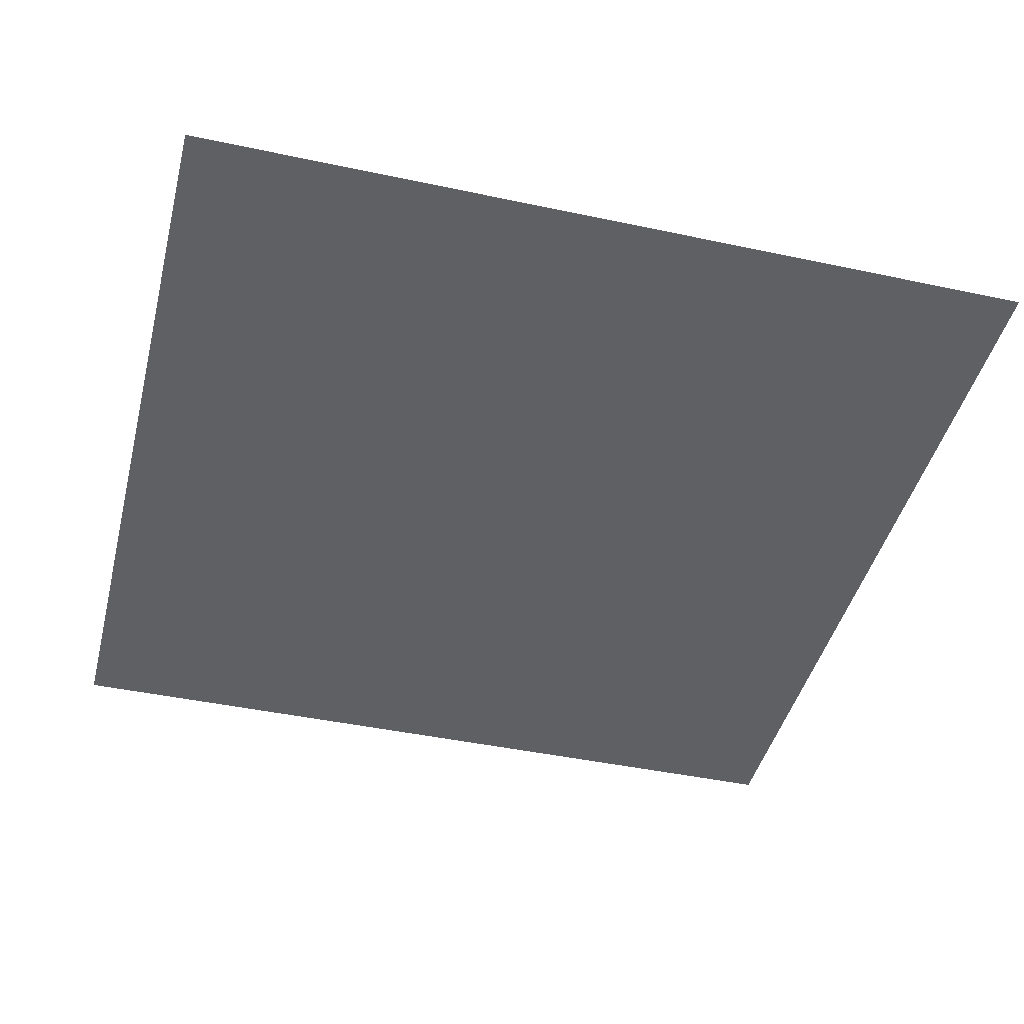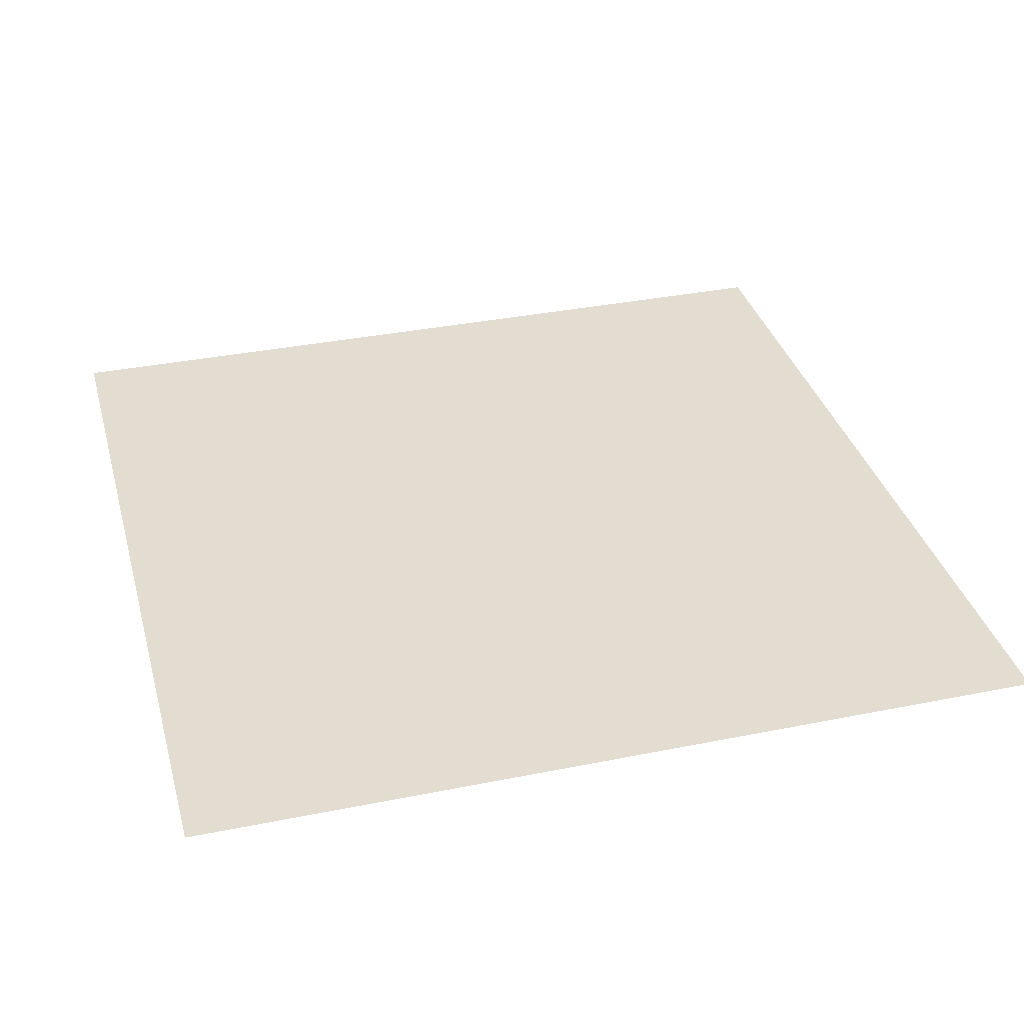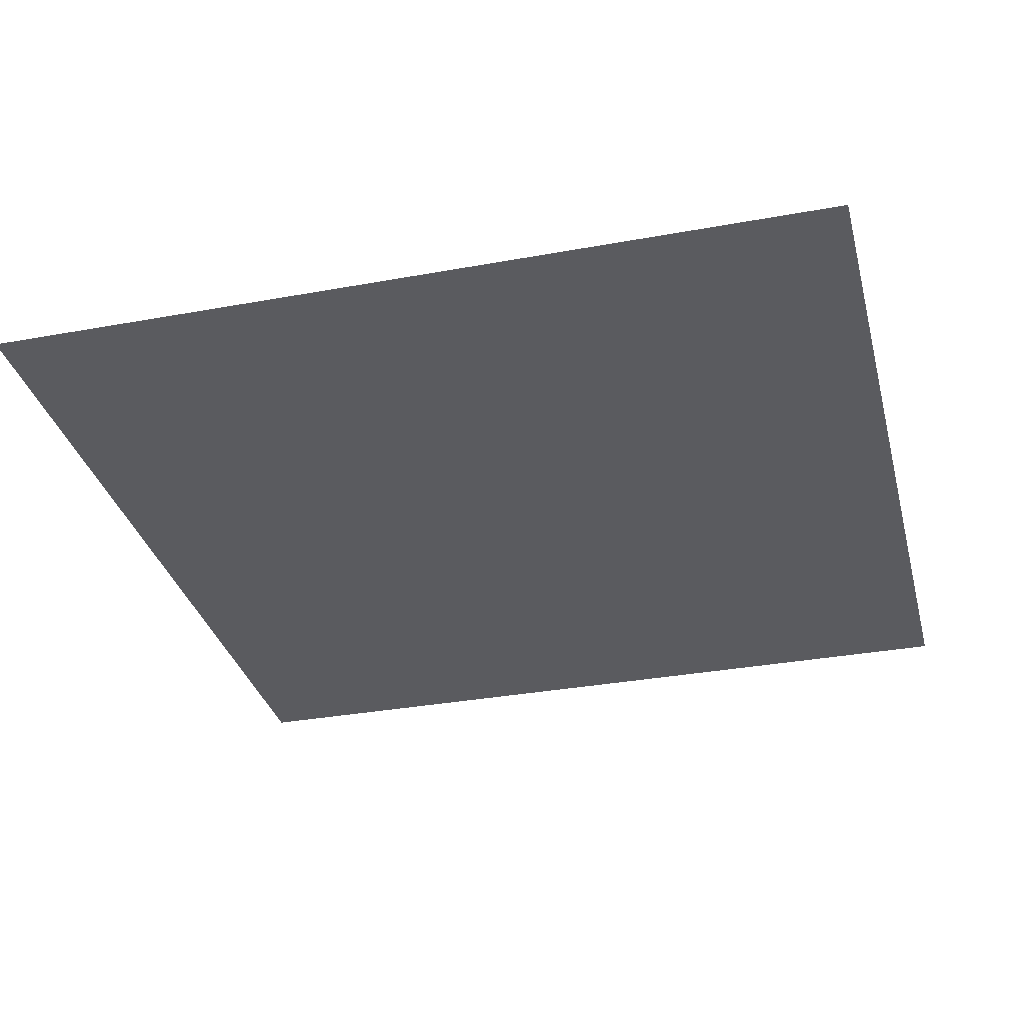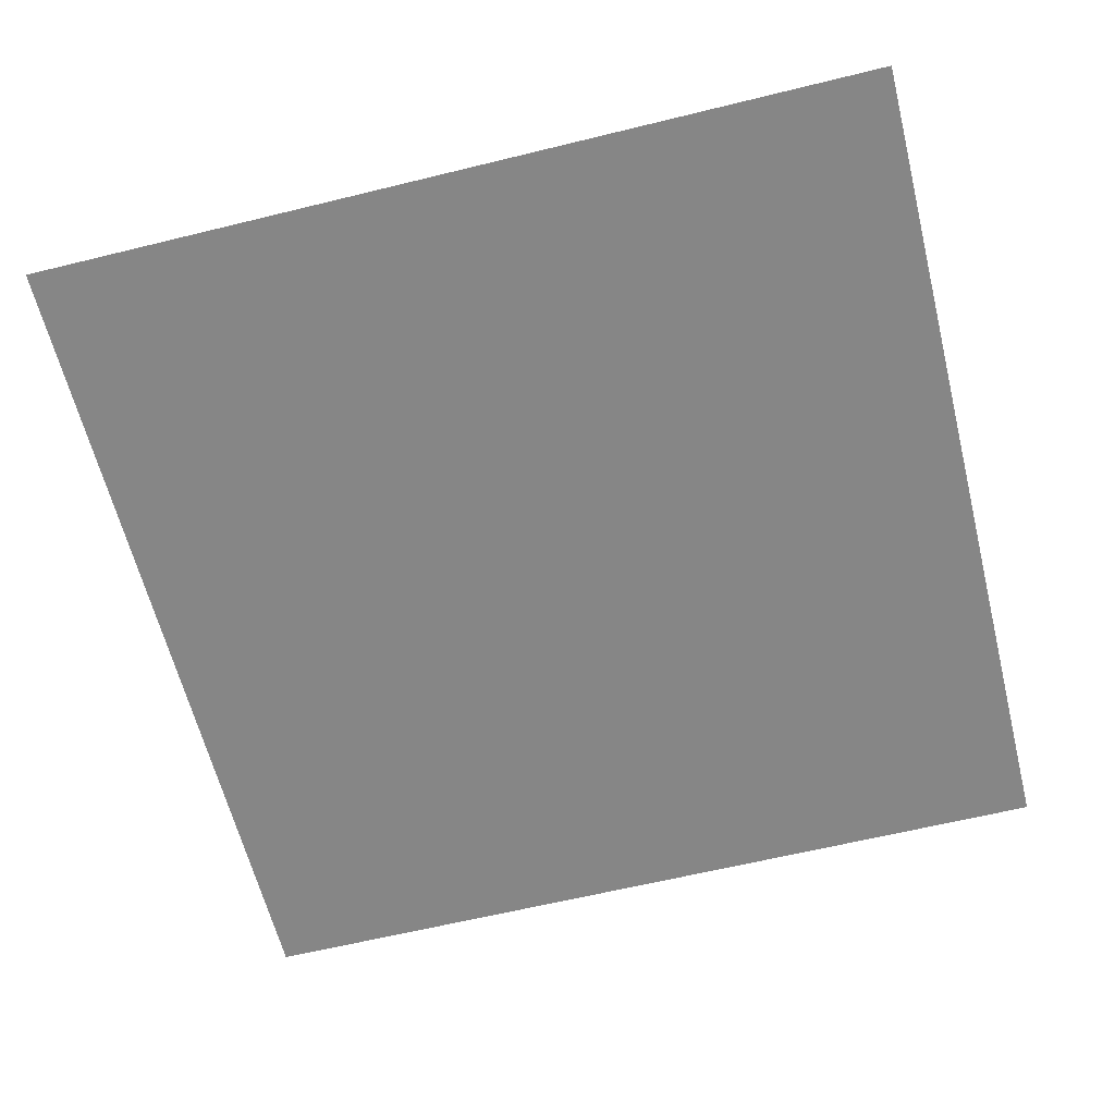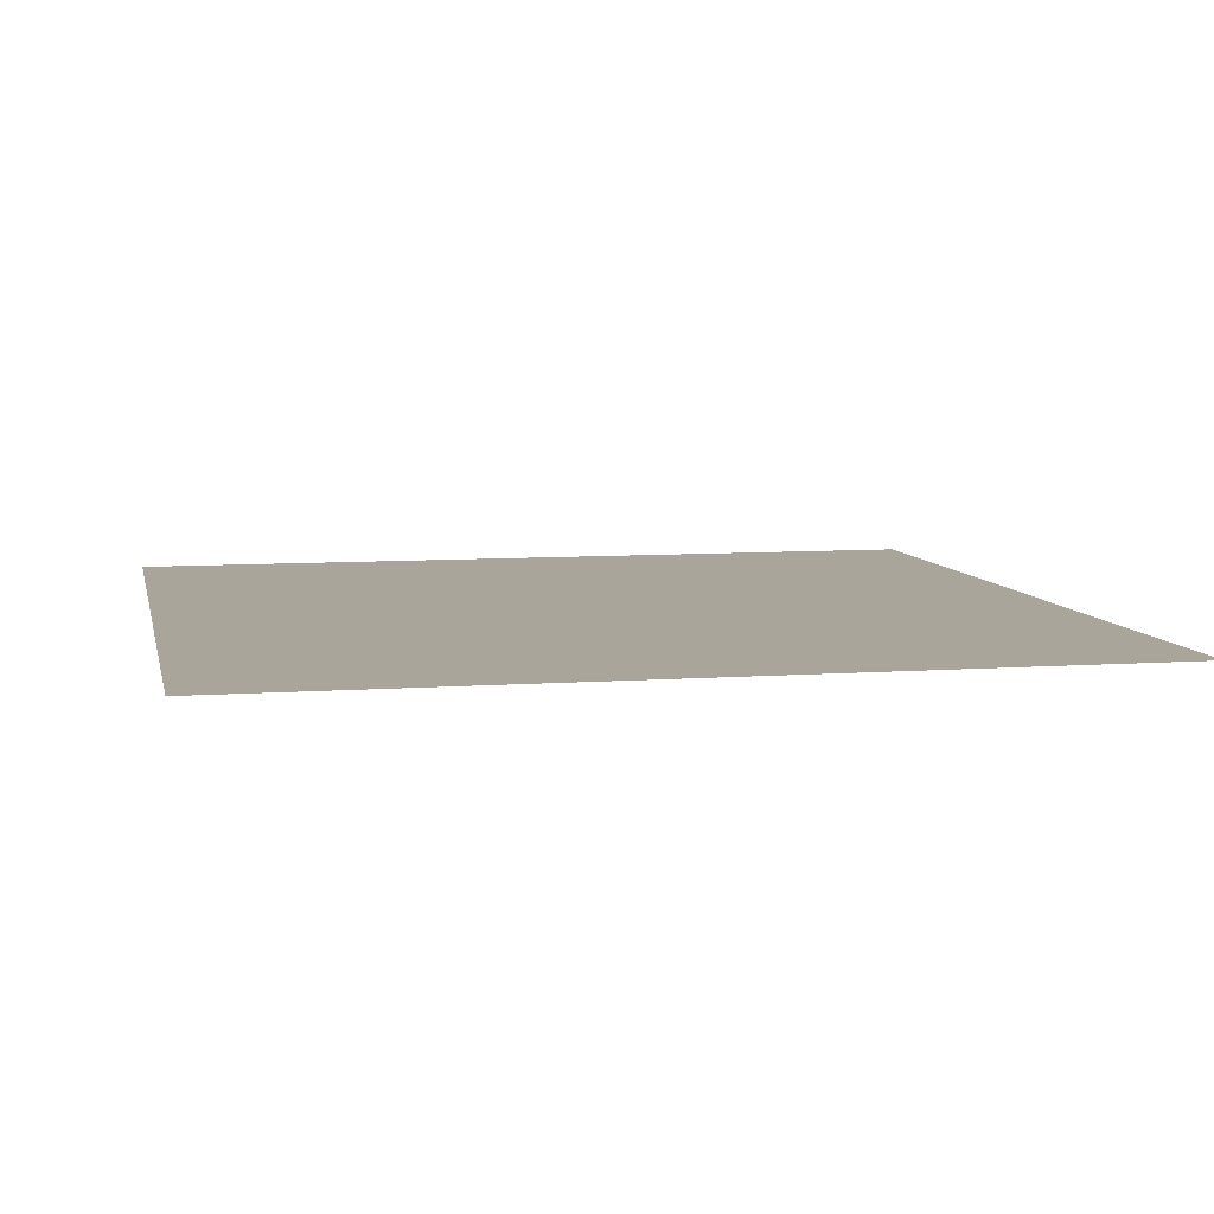
<metadata>
{"format":"obj","ext":"obj","renderer":"f3d","projection":"perspective","resolution":1024,"background":"white","views":[{"elev":-43.7,"azim":-104.1,"up":"+Y"},{"elev":35.1,"azim":-105.0,"up":"+Y"},{"elev":-33.0,"azim":-165.8,"up":"+Y"},{"elev":-62.2,"azim":14.0,"up":"+Y"},{"elev":7.6,"azim":-11.8,"up":"+Y"}]}
</metadata>
<code>
o Plane
v 1 -0 -1
v -1 -0 -1
v 1 0 1
v -1 0 1
v 0 -0 -1
v 0 0 1
v 1 0 0
v -1 0 0
v 0 0 0
v -0.5 -0 -1
v -0.5 0 1
v 1 0 0.5
v -1 -0 -0.5
v 0.5 -0 -1
v 0.5 0 1
v 1 -0 -0.5
v -1 0 0.5
v 0 0 0.5
v 0 -0 -0.5
v -0.5 0 0
v 0.5 0 0
v 0.5 0 0.5
v -0.5 0 0.5
v -0.5 -0 -0.5
v 0.5 -0 -0.5
v -0.75 -0 -1
v -0.75 0 1
v 1 0 0.75
v -1 -0 -0.75
v 0.75 -0 -1
v 0.75 0 1
v 1 -0 -0.75
v -1 0 0.75
v 0 0 0.75
v 0 -0 -0.75
v -0.75 0 0
v 0.25 0 0
v -0.25 -0 -1
v -0.25 0 1
v 1 0 0.25
v -1 -0 -0.25
v 0.25 -0 -1
v 0.25 0 1
v 1 -0 -0.25
v -1 0 0.25
v 0 0 0.25
v 0 -0 -0.25
v -0.25 0 0
v 0.75 0 0
v 0.5 0 0.75
v 0.5 0 0.25
v 0.25 0 0.5
v 0.75 0 0.5
v -0.5 0 0.75
v -0.5 0 0.25
v -0.75 0 0.5
v -0.25 0 0.5
v -0.5 -0 -0.25
v -0.5 -0 -0.75
v -0.75 -0 -0.5
v -0.25 -0 -0.5
v 0.5 -0 -0.25
v 0.5 -0 -0.75
v 0.25 -0 -0.5
v 0.75 -0 -0.5
v 0.75 0 0.75
v -0.25 0 0.75
v -0.25 -0 -0.25
v 0.75 -0 -0.25
v 0.25 0 0.75
v 0.25 0 0.25
v 0.75 0 0.25
v -0.75 0 0.75
v -0.75 0 0.25
v -0.25 0 0.25
v -0.75 -0 -0.25
v -0.75 -0 -0.75
v -0.25 -0 -0.75
v 0.25 -0 -0.25
v 0.25 -0 -0.75
v 0.75 -0 -0.75
v -0.875 -0 -1
v -0.875 0 1
v 1 0 0.875
v -1 -0 -0.875
v 0.875 -0 -1
v 0.875 0 1
v 1 -0 -0.875
v -1 0 0.875
v 0 0 0.875
v 0 -0 -0.875
v -0.875 0 0
v 0.125 0 0
v -0.125 -0 -1
v -0.125 0 1
v 1 0 0.125
v -1 -0 -0.125
v 0.125 -0 -1
v 0.125 0 1
v 1 -0 -0.125
v -1 0 0.125
v 0 0 0.125
v 0 -0 -0.125
v -0.125 0 0
v 0.875 0 0
v 0.5 0 0.875
v 0.5 0 0.125
v 0.125 0 0.5
v 0.625 0 0.5
v -0.5 0 0.875
v -0.5 0 0.125
v -0.875 0 0.5
v -0.375 0 0.5
v -0.5 -0 -0.125
v -0.5 -0 -0.875
v -0.875 -0 -0.5
v -0.375 -0 -0.5
v 0.5 -0 -0.125
v 0.5 -0 -0.875
v 0.125 -0 -0.5
v 0.625 -0 -0.5
v -0.625 -0 -1
v -0.625 0 1
v 1 0 0.625
v -1 -0 -0.625
v 0.625 -0 -1
v 0.625 0 1
v 1 -0 -0.625
v -1 0 0.625
v 0 0 0.625
v 0 -0 -0.625
v -0.625 0 0
v 0.375 0 0
v -0.375 -0 -1
v -0.375 0 1
v 1 0 0.375
v -1 -0 -0.375
v 0.375 -0 -1
v 0.375 0 1
v 1 -0 -0.375
v -1 0 0.375
v 0 0 0.375
v 0 -0 -0.375
v -0.375 0 0
v 0.625 0 0
v 0.5 0 0.625
v 0.5 0 0.375
v 0.375 0 0.5
v 0.875 0 0.5
v -0.5 0 0.625
v -0.5 0 0.375
v -0.625 0 0.5
v -0.125 0 0.5
v -0.5 -0 -0.375
v -0.5 -0 -0.625
v -0.625 -0 -0.5
v -0.125 -0 -0.5
v 0.5 -0 -0.375
v 0.5 -0 -0.625
v 0.375 -0 -0.5
v 0.875 -0 -0.5
v 0.75 0 0.875
v 0.75 0 0.625
v 0.625 0 0.75
v 0.875 0 0.75
v -0.25 0 0.875
v -0.25 0 0.625
v -0.375 0 0.75
v -0.125 0 0.75
v -0.25 -0 -0.125
v -0.25 -0 -0.375
v -0.375 -0 -0.25
v -0.125 -0 -0.25
v 0.75 -0 -0.125
v 0.75 -0 -0.375
v 0.625 -0 -0.25
v 0.875 -0 -0.25
v 0.25 0 0.875
v 0.25 0 0.625
v 0.125 0 0.75
v 0.375 0 0.75
v 0.25 0 0.375
v 0.25 0 0.125
v 0.125 0 0.25
v 0.375 0 0.25
v 0.75 0 0.375
v 0.75 0 0.125
v 0.625 0 0.25
v 0.875 0 0.25
v -0.75 0 0.875
v -0.75 0 0.625
v -0.875 0 0.75
v -0.625 0 0.75
v -0.75 0 0.375
v -0.75 0 0.125
v -0.875 0 0.25
v -0.625 0 0.25
v -0.25 0 0.375
v -0.25 0 0.125
v -0.375 0 0.25
v -0.125 0 0.25
v -0.75 -0 -0.125
v -0.75 -0 -0.375
v -0.875 -0 -0.25
v -0.625 -0 -0.25
v -0.75 -0 -0.625
v -0.75 -0 -0.875
v -0.875 -0 -0.75
v -0.625 -0 -0.75
v -0.25 -0 -0.625
v -0.25 -0 -0.875
v -0.375 -0 -0.75
v -0.125 -0 -0.75
v 0.25 -0 -0.125
v 0.25 -0 -0.375
v 0.125 -0 -0.25
v 0.375 -0 -0.25
v 0.25 -0 -0.625
v 0.25 -0 -0.875
v 0.125 -0 -0.75
v 0.375 -0 -0.75
v 0.75 -0 -0.625
v 0.75 -0 -0.875
v 0.625 -0 -0.75
v 0.875 -0 -0.75
v 0.875 0 0.875
v -0.125 0 0.875
v -0.125 -0 -0.125
v 0.875 -0 -0.125
v 0.375 0 0.875
v 0.375 0 0.375
v 0.875 0 0.375
v -0.625 0 0.875
v -0.625 0 0.375
v -0.125 0 0.375
v -0.625 -0 -0.125
v -0.625 -0 -0.625
v -0.125 -0 -0.625
v 0.375 -0 -0.125
v 0.375 -0 -0.625
v 0.875 -0 -0.625
v 0.625 0 0.875
v 0.625 0 0.625
v 0.875 0 0.625
v -0.375 0 0.875
v -0.375 0 0.625
v -0.125 0 0.625
v -0.375 -0 -0.125
v -0.375 -0 -0.375
v -0.125 -0 -0.375
v 0.625 -0 -0.125
v 0.625 -0 -0.375
v 0.875 -0 -0.375
v 0.125 0 0.875
v 0.125 0 0.625
v 0.375 0 0.625
v 0.125 0 0.375
v 0.125 0 0.125
v 0.375 0 0.125
v 0.625 0 0.375
v 0.625 0 0.125
v 0.875 0 0.125
v -0.875 0 0.875
v -0.875 0 0.625
v -0.625 0 0.625
v -0.875 0 0.375
v -0.875 0 0.125
v -0.625 0 0.125
v -0.375 0 0.375
v -0.375 0 0.125
v -0.125 0 0.125
v -0.875 -0 -0.125
v -0.875 -0 -0.375
v -0.625 -0 -0.375
v -0.875 -0 -0.625
v -0.875 -0 -0.875
v -0.625 -0 -0.875
v -0.375 -0 -0.625
v -0.375 -0 -0.875
v -0.125 -0 -0.875
v 0.125 -0 -0.125
v 0.125 -0 -0.375
v 0.375 -0 -0.375
v 0.125 -0 -0.625
v 0.125 -0 -0.875
v 0.375 -0 -0.875
v 0.625 -0 -0.625
v 0.625 -0 -0.875
v 0.875 -0 -0.875
f 226 84 3
f 227 90 6
f 228 103 9
f 229 100 7
f 230 106 15
f 231 147 22
f 232 136 12
f 233 110 11
f 234 151 23
f 235 142 18
f 236 114 20
f 237 155 24
f 238 131 19
f 239 118 21
f 240 159 25
f 241 128 16
f 242 162 31
f 243 163 66
f 244 124 28
f 245 166 39
f 246 167 67
f 247 130 34
f 248 170 48
f 249 171 68
f 250 143 47
f 251 174 49
f 252 175 69
f 253 140 44
f 254 178 43
f 255 179 70
f 256 146 50
f 257 182 52
f 258 183 71
f 259 107 51
f 260 186 53
f 261 187 72
f 262 96 40
f 263 190 27
f 264 191 73
f 265 150 54
f 266 194 56
f 267 195 74
f 268 111 55
f 269 198 57
f 270 199 75
f 271 102 46
f 272 202 36
f 273 203 76
f 274 154 58
f 275 206 60
f 276 207 77
f 277 115 59
f 278 210 61
f 279 211 78
f 280 91 35
f 281 214 37
f 282 215 79
f 283 158 62
f 284 218 64
f 285 219 80
f 286 119 63
f 287 222 65
f 288 223 81
f 289 88 32
f 162 226 87
f 66 165 226
f 165 28 84
f 166 227 95
f 67 169 227
f 169 34 90
f 170 228 104
f 68 173 228
f 173 47 103
f 174 229 105
f 69 177 229
f 177 44 100
f 178 230 139
f 70 181 230
f 181 50 106
f 182 231 148
f 71 185 231
f 185 51 147
f 186 232 149
f 72 189 232
f 189 40 136
f 190 233 123
f 73 193 233
f 193 54 110
f 194 234 152
f 74 197 234
f 197 55 151
f 198 235 153
f 75 201 235
f 201 46 142
f 202 236 132
f 76 205 236
f 205 58 114
f 206 237 156
f 77 209 237
f 209 59 155
f 210 238 157
f 78 213 238
f 213 35 131
f 214 239 133
f 79 217 239
f 217 62 118
f 218 240 160
f 80 221 240
f 221 63 159
f 222 241 161
f 81 225 241
f 225 32 128
f 106 242 127
f 50 164 242
f 164 66 162
f 146 243 164
f 22 109 243
f 109 53 163
f 163 244 165
f 53 149 244
f 149 12 124
f 110 245 135
f 54 168 245
f 168 67 166
f 150 246 168
f 23 113 246
f 113 57 167
f 167 247 169
f 57 153 247
f 153 18 130
f 114 248 144
f 58 172 248
f 172 68 170
f 154 249 172
f 24 117 249
f 117 61 171
f 171 250 173
f 61 157 250
f 157 19 143
f 118 251 145
f 62 176 251
f 176 69 174
f 158 252 176
f 25 121 252
f 121 65 175
f 175 253 177
f 65 161 253
f 161 16 140
f 90 254 99
f 34 180 254
f 180 70 178
f 130 255 180
f 18 108 255
f 108 52 179
f 179 256 181
f 52 148 256
f 148 22 146
f 142 257 108
f 46 184 257
f 184 71 182
f 102 258 184
f 9 93 258
f 93 37 183
f 183 259 185
f 37 133 259
f 133 21 107
f 147 260 109
f 51 188 260
f 188 72 186
f 107 261 188
f 21 145 261
f 145 49 187
f 187 262 189
f 49 105 262
f 105 7 96
f 89 263 83
f 33 192 263
f 192 73 190
f 129 264 192
f 17 112 264
f 112 56 191
f 191 265 193
f 56 152 265
f 152 23 150
f 141 266 112
f 45 196 266
f 196 74 194
f 101 267 196
f 8 92 267
f 92 36 195
f 195 268 197
f 36 132 268
f 132 20 111
f 151 269 113
f 55 200 269
f 200 75 198
f 111 270 200
f 20 144 270
f 144 48 199
f 199 271 201
f 48 104 271
f 104 9 102
f 97 272 92
f 41 204 272
f 204 76 202
f 137 273 204
f 13 116 273
f 116 60 203
f 203 274 205
f 60 156 274
f 156 24 154
f 125 275 116
f 29 208 275
f 208 77 206
f 85 276 208
f 2 82 276
f 82 26 207
f 207 277 209
f 26 122 277
f 122 10 115
f 155 278 117
f 59 212 278
f 212 78 210
f 115 279 212
f 10 134 279
f 134 38 211
f 211 280 213
f 38 94 280
f 94 5 91
f 103 281 93
f 47 216 281
f 216 79 214
f 143 282 216
f 19 120 282
f 120 64 215
f 215 283 217
f 64 160 283
f 160 25 158
f 131 284 120
f 35 220 284
f 220 80 218
f 91 285 220
f 5 98 285
f 98 42 219
f 219 286 221
f 42 138 286
f 138 14 119
f 159 287 121
f 63 224 287
f 224 81 222
f 119 288 224
f 14 126 288
f 126 30 223
f 223 289 225
f 30 86 289
f 86 1 88
f 87 226 3
f 95 227 6
f 104 228 9
f 105 229 7
f 139 230 15
f 148 231 22
f 149 232 12
f 123 233 11
f 152 234 23
f 153 235 18
f 132 236 20
f 156 237 24
f 157 238 19
f 133 239 21
f 160 240 25
f 161 241 16
f 127 242 31
f 164 243 66
f 165 244 28
f 135 245 39
f 168 246 67
f 169 247 34
f 144 248 48
f 172 249 68
f 173 250 47
f 145 251 49
f 176 252 69
f 177 253 44
f 99 254 43
f 180 255 70
f 181 256 50
f 108 257 52
f 184 258 71
f 185 259 51
f 109 260 53
f 188 261 72
f 189 262 40
f 83 263 27
f 192 264 73
f 193 265 54
f 112 266 56
f 196 267 74
f 197 268 55
f 113 269 57
f 200 270 75
f 201 271 46
f 92 272 36
f 204 273 76
f 205 274 58
f 116 275 60
f 208 276 77
f 209 277 59
f 117 278 61
f 212 279 78
f 213 280 35
f 93 281 37
f 216 282 79
f 217 283 62
f 120 284 64
f 220 285 80
f 221 286 63
f 121 287 65
f 224 288 81
f 225 289 32
f 31 162 87
f 162 66 226
f 226 165 84
f 39 166 95
f 166 67 227
f 227 169 90
f 48 170 104
f 170 68 228
f 228 173 103
f 49 174 105
f 174 69 229
f 229 177 100
f 43 178 139
f 178 70 230
f 230 181 106
f 52 182 148
f 182 71 231
f 231 185 147
f 53 186 149
f 186 72 232
f 232 189 136
f 27 190 123
f 190 73 233
f 233 193 110
f 56 194 152
f 194 74 234
f 234 197 151
f 57 198 153
f 198 75 235
f 235 201 142
f 36 202 132
f 202 76 236
f 236 205 114
f 60 206 156
f 206 77 237
f 237 209 155
f 61 210 157
f 210 78 238
f 238 213 131
f 37 214 133
f 214 79 239
f 239 217 118
f 64 218 160
f 218 80 240
f 240 221 159
f 65 222 161
f 222 81 241
f 241 225 128
f 15 106 127
f 106 50 242
f 242 164 162
f 50 146 164
f 146 22 243
f 243 109 163
f 66 163 165
f 163 53 244
f 244 149 124
f 11 110 135
f 110 54 245
f 245 168 166
f 54 150 168
f 150 23 246
f 246 113 167
f 67 167 169
f 167 57 247
f 247 153 130
f 20 114 144
f 114 58 248
f 248 172 170
f 58 154 172
f 154 24 249
f 249 117 171
f 68 171 173
f 171 61 250
f 250 157 143
f 21 118 145
f 118 62 251
f 251 176 174
f 62 158 176
f 158 25 252
f 252 121 175
f 69 175 177
f 175 65 253
f 253 161 140
f 6 90 99
f 90 34 254
f 254 180 178
f 34 130 180
f 130 18 255
f 255 108 179
f 70 179 181
f 179 52 256
f 256 148 146
f 18 142 108
f 142 46 257
f 257 184 182
f 46 102 184
f 102 9 258
f 258 93 183
f 71 183 185
f 183 37 259
f 259 133 107
f 22 147 109
f 147 51 260
f 260 188 186
f 51 107 188
f 107 21 261
f 261 145 187
f 72 187 189
f 187 49 262
f 262 105 96
f 4 89 83
f 89 33 263
f 263 192 190
f 33 129 192
f 129 17 264
f 264 112 191
f 73 191 193
f 191 56 265
f 265 152 150
f 17 141 112
f 141 45 266
f 266 196 194
f 45 101 196
f 101 8 267
f 267 92 195
f 74 195 197
f 195 36 268
f 268 132 111
f 23 151 113
f 151 55 269
f 269 200 198
f 55 111 200
f 111 20 270
f 270 144 199
f 75 199 201
f 199 48 271
f 271 104 102
f 8 97 92
f 97 41 272
f 272 204 202
f 41 137 204
f 137 13 273
f 273 116 203
f 76 203 205
f 203 60 274
f 274 156 154
f 13 125 116
f 125 29 275
f 275 208 206
f 29 85 208
f 85 2 276
f 276 82 207
f 77 207 209
f 207 26 277
f 277 122 115
f 24 155 117
f 155 59 278
f 278 212 210
f 59 115 212
f 115 10 279
f 279 134 211
f 78 211 213
f 211 38 280
f 280 94 91
f 9 103 93
f 103 47 281
f 281 216 214
f 47 143 216
f 143 19 282
f 282 120 215
f 79 215 217
f 215 64 283
f 283 160 158
f 19 131 120
f 131 35 284
f 284 220 218
f 35 91 220
f 91 5 285
f 285 98 219
f 80 219 221
f 219 42 286
f 286 138 119
f 25 159 121
f 159 63 287
f 287 224 222
f 63 119 224
f 119 14 288
f 288 126 223
f 81 223 225
f 223 30 289
f 289 86 88

</code>
